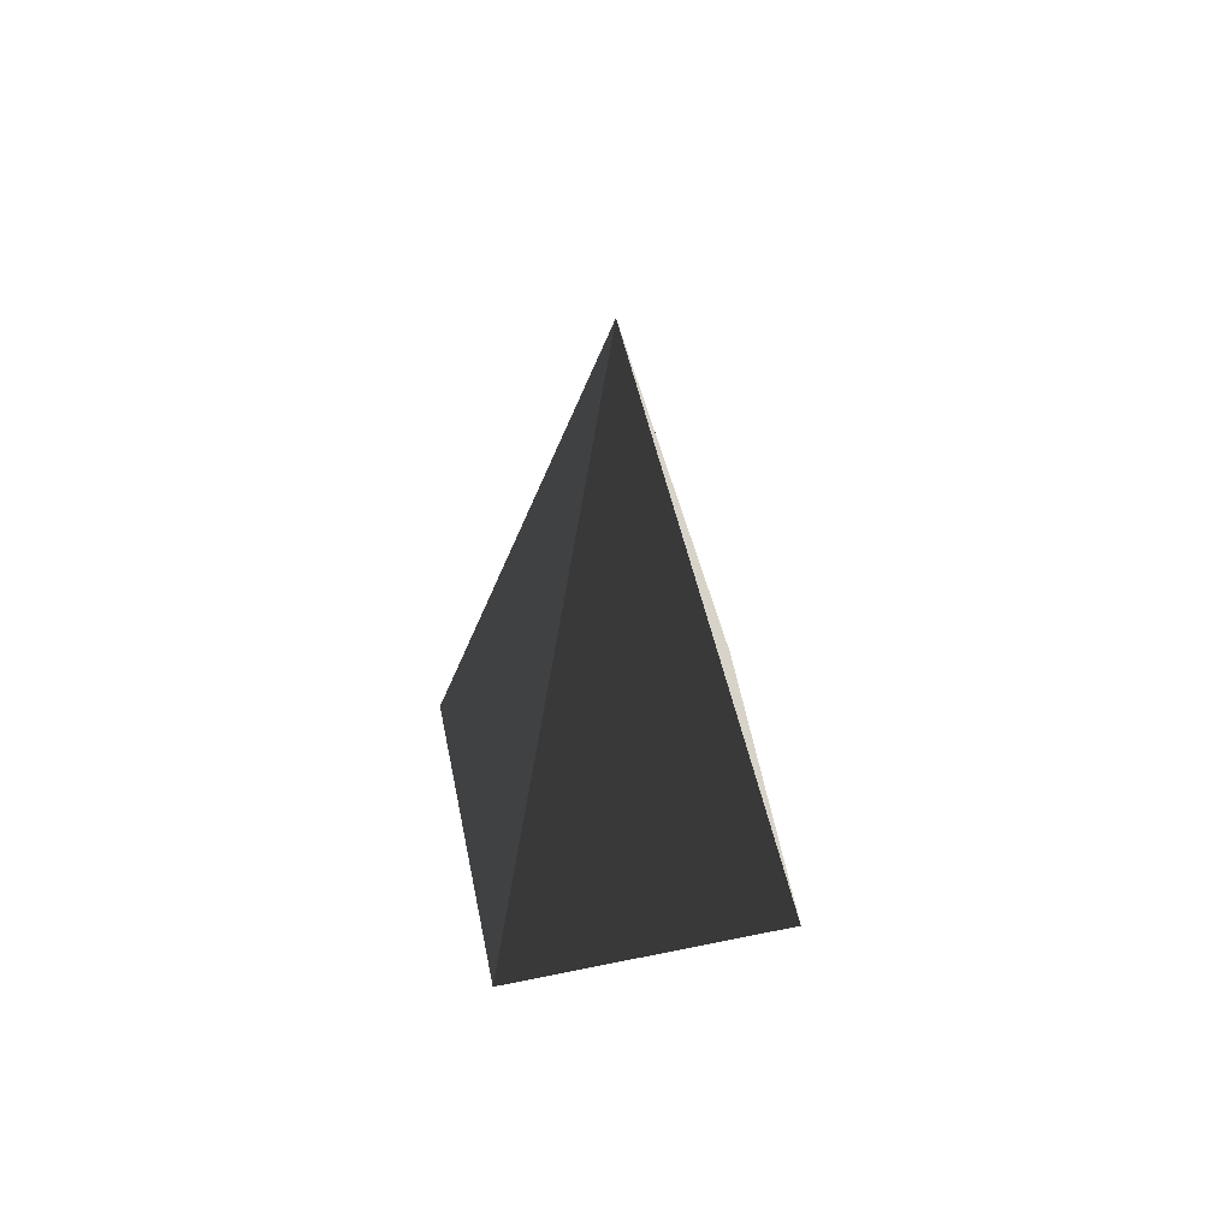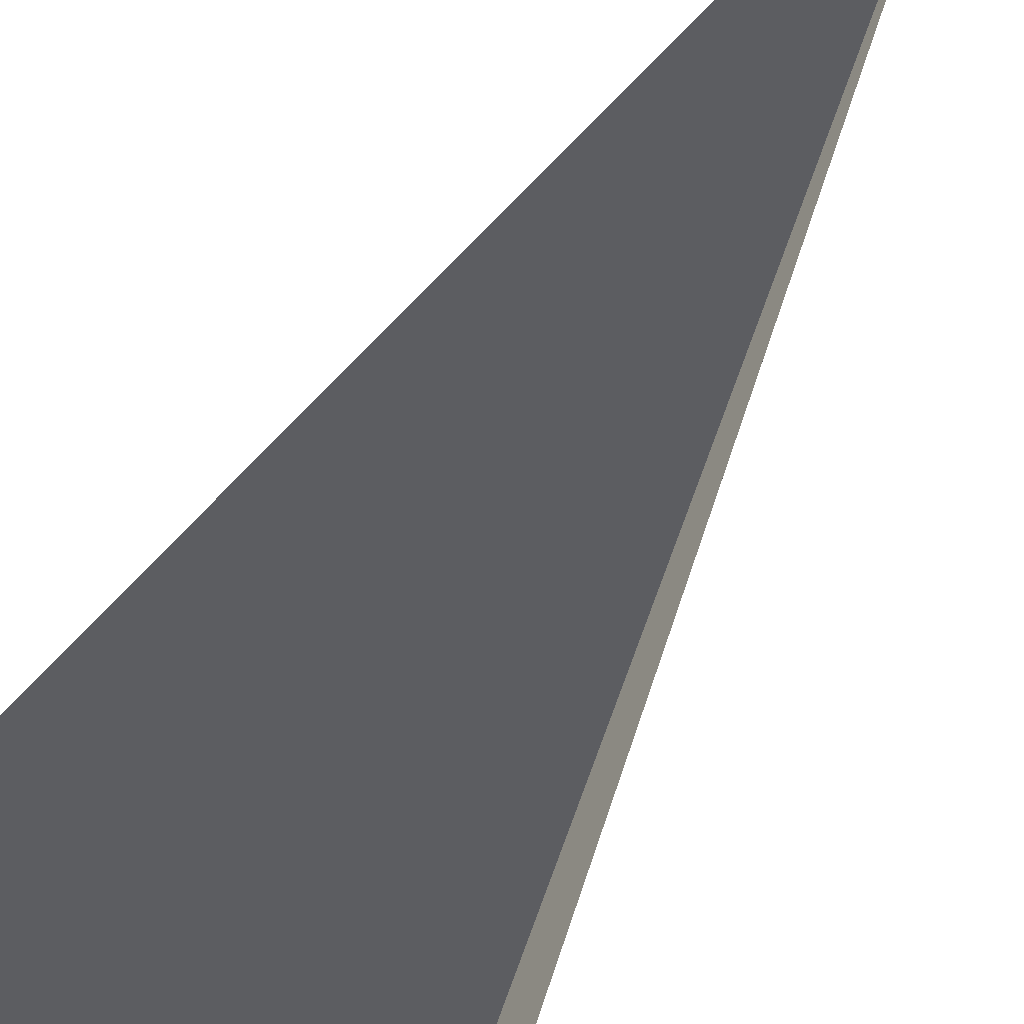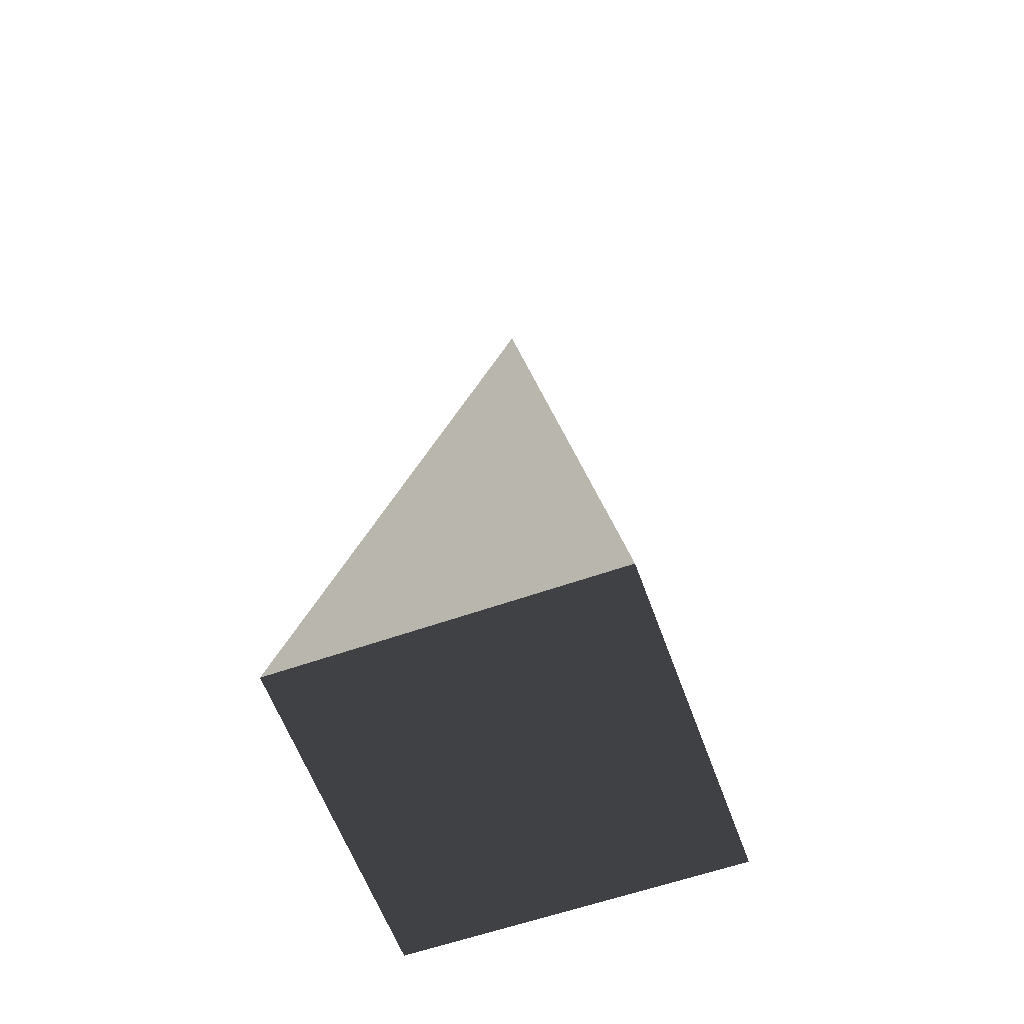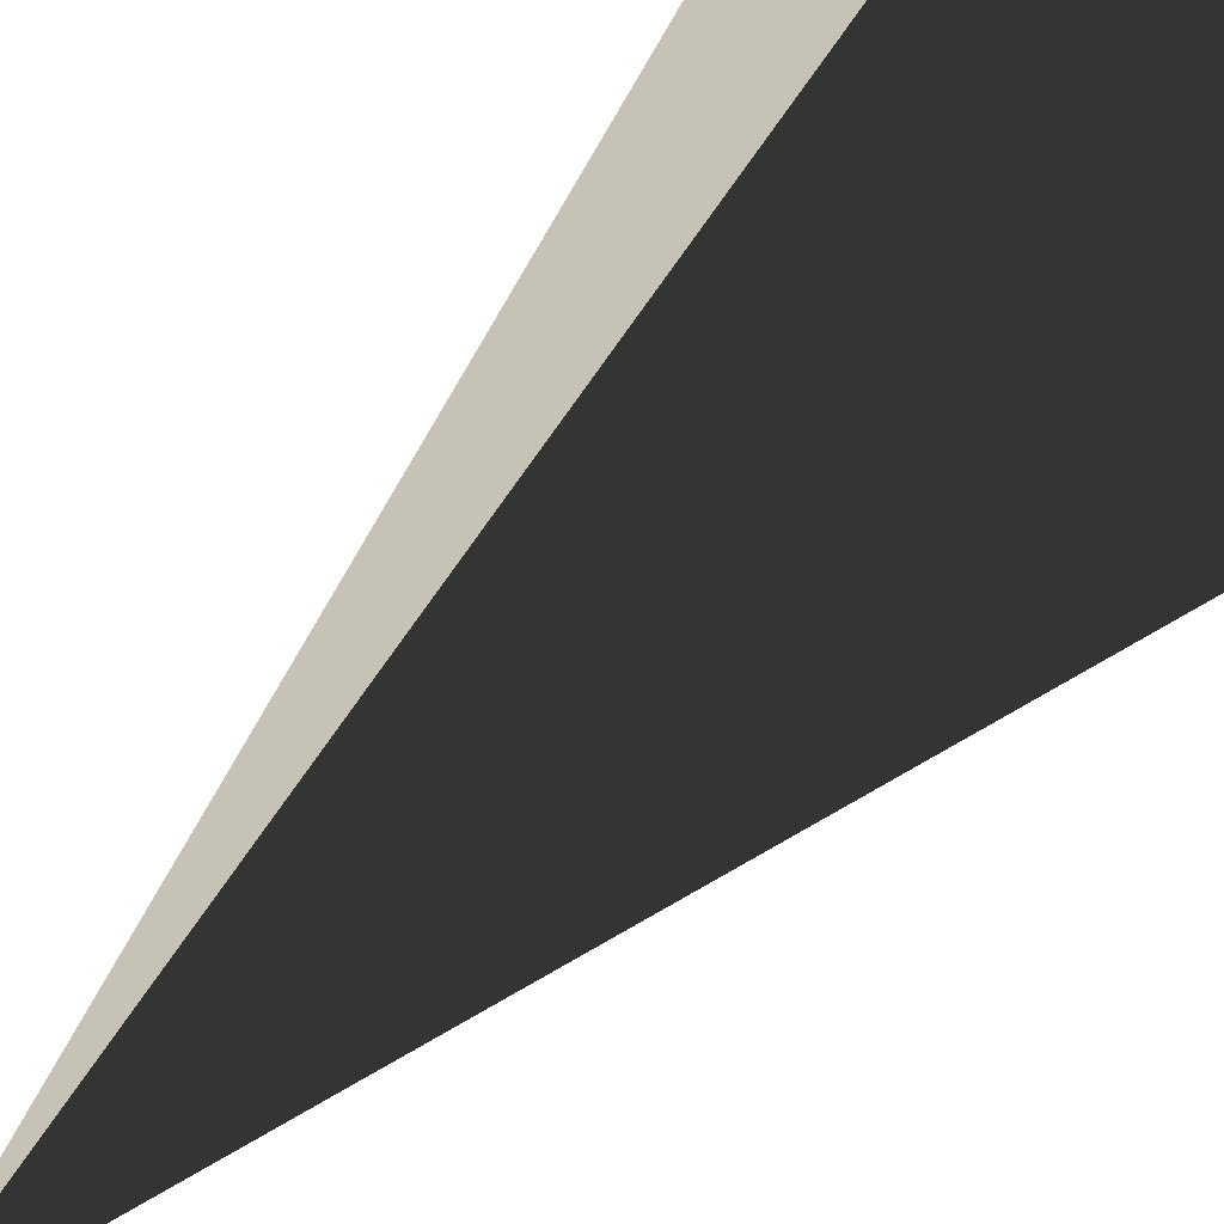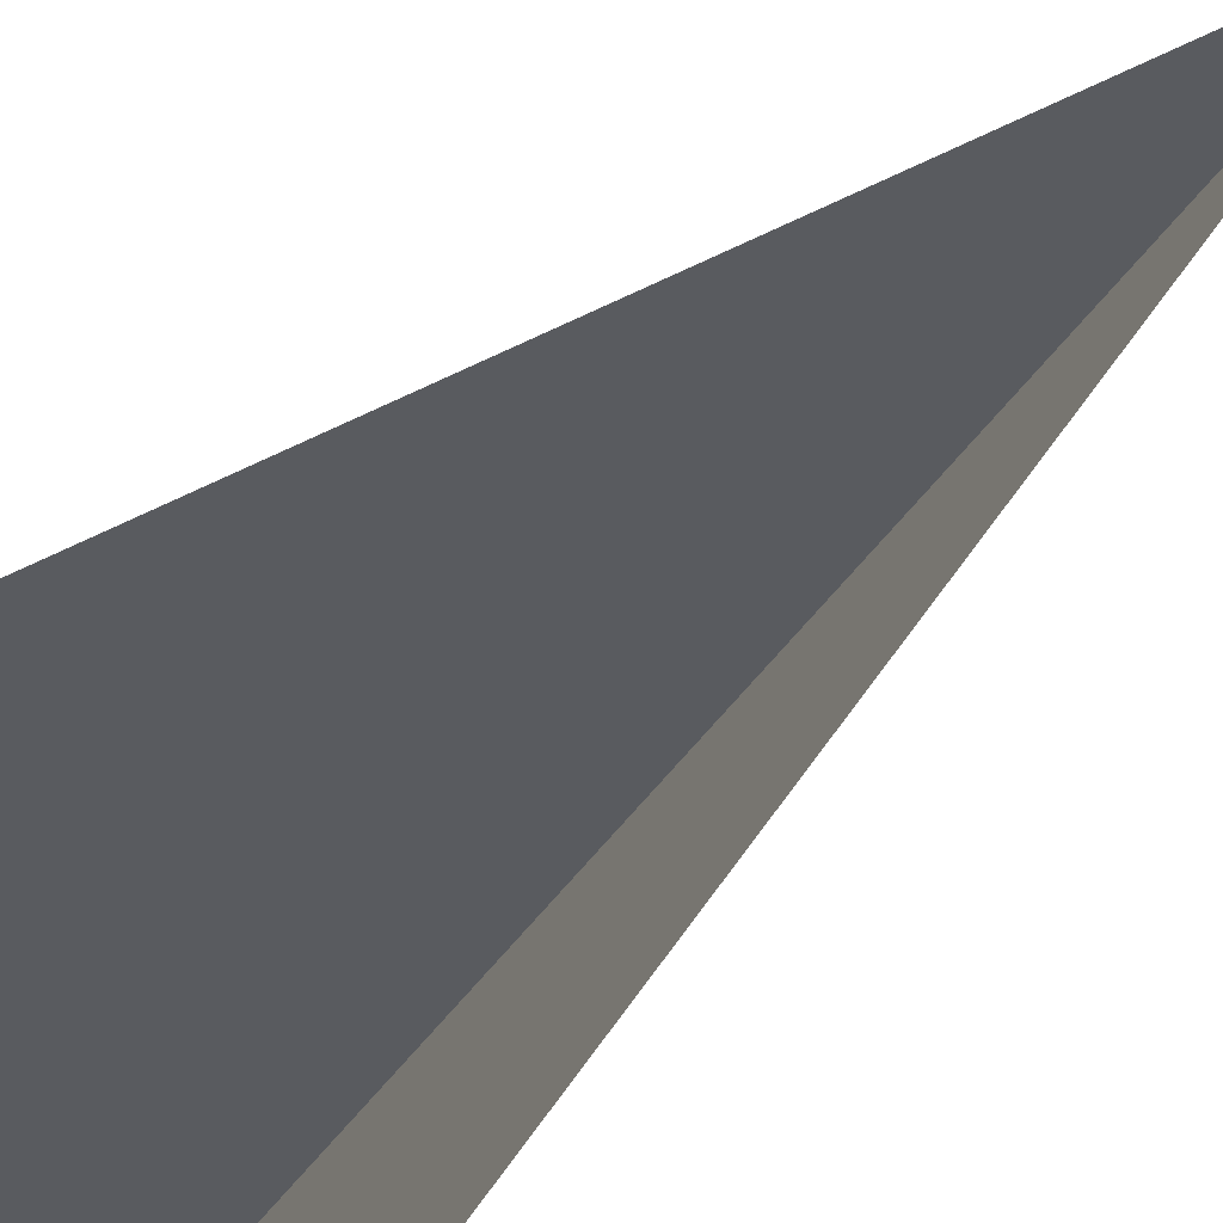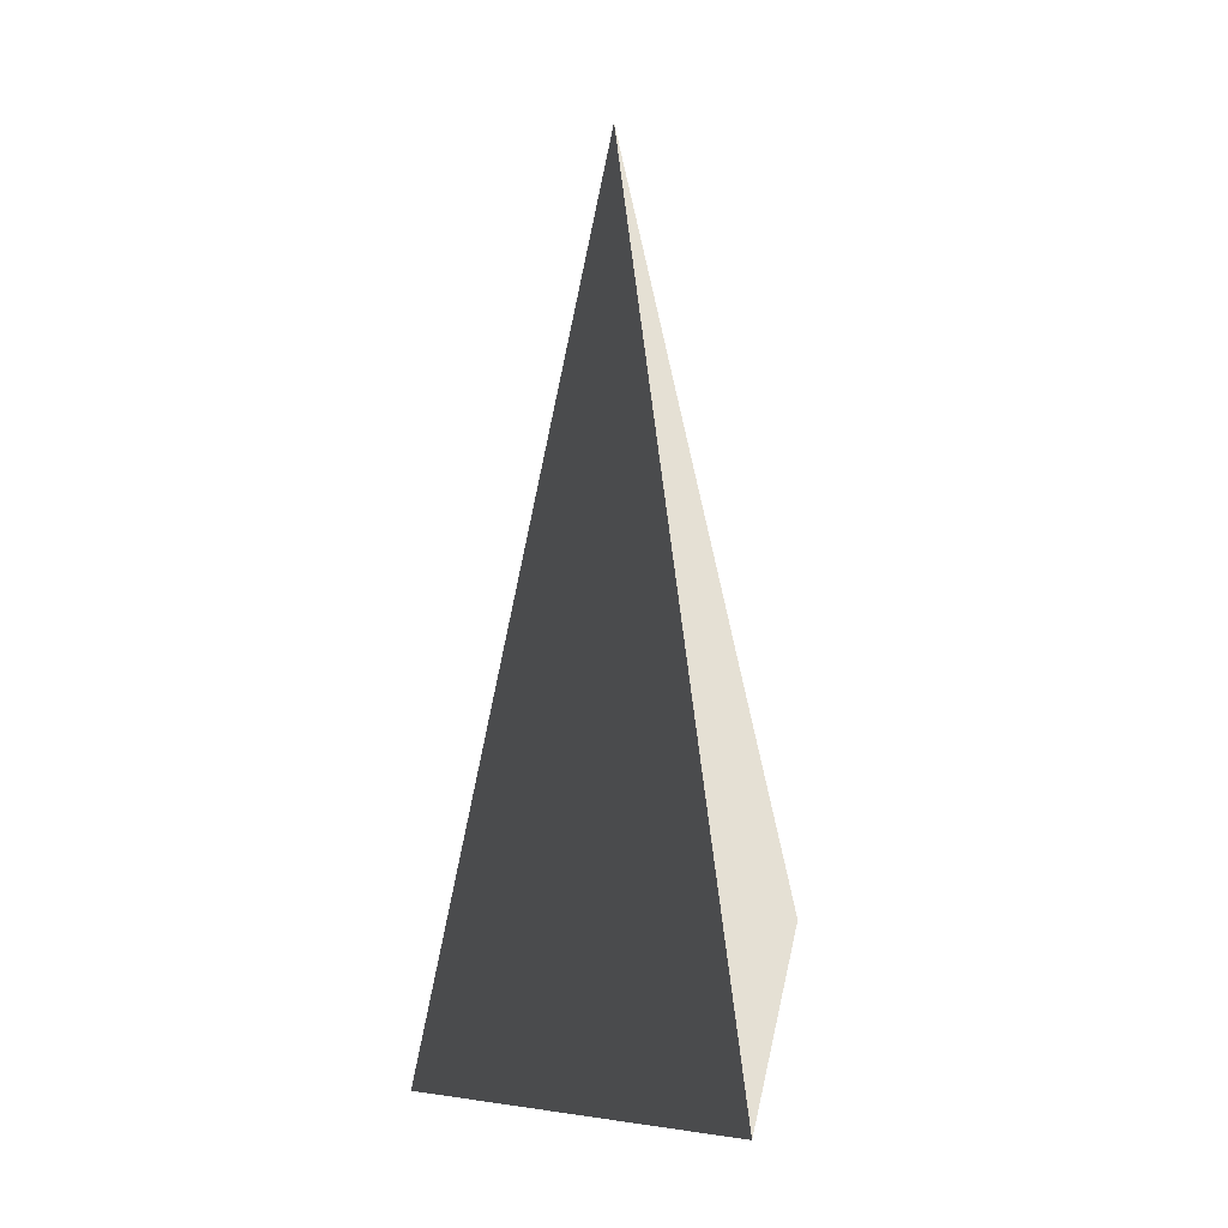
<metadata>
{"format":"obj","ext":"obj","renderer":"f3d","projection":"perspective","resolution":1024,"background":"white","views":[{"elev":62.1,"azim":168.3,"up":"+Z"},{"elev":71.5,"azim":-150.4,"up":"+Y"},{"elev":-60.4,"azim":-160.2,"up":"+Z"},{"elev":-62.0,"azim":139.0,"up":"+Y"},{"elev":65.2,"azim":-132.2,"up":"+Y"},{"elev":31.1,"azim":-168.5,"up":"+Z"}]}
</metadata>
<code>
v -5.965 -5.965 -11.43
v -5.965 5.965 -11.43
v 1.696e-06 1.213e-05 21.53
v -5.965 5.965 -11.43
v 5.965 5.965 -11.43
v 1.696e-06 1.213e-05 21.53
v 5.965 5.965 -11.43
v 5.965 -5.965 -11.43
v 1.696e-06 1.213e-05 21.53
v 5.965 -5.965 -11.43
v -5.965 -5.965 -11.43
v 1.696e-06 1.213e-05 21.53
v -5.965 5.965 -11.43
v -5.965 -5.965 -11.43
v 5.965 -5.965 -11.43
v 5.965 5.965 -11.43
g Cube_121_2398_448
f 1 3 2
f 4 6 5
f 7 9 8
f 10 12 11
f 13 15 14
f 13 16 15

</code>
